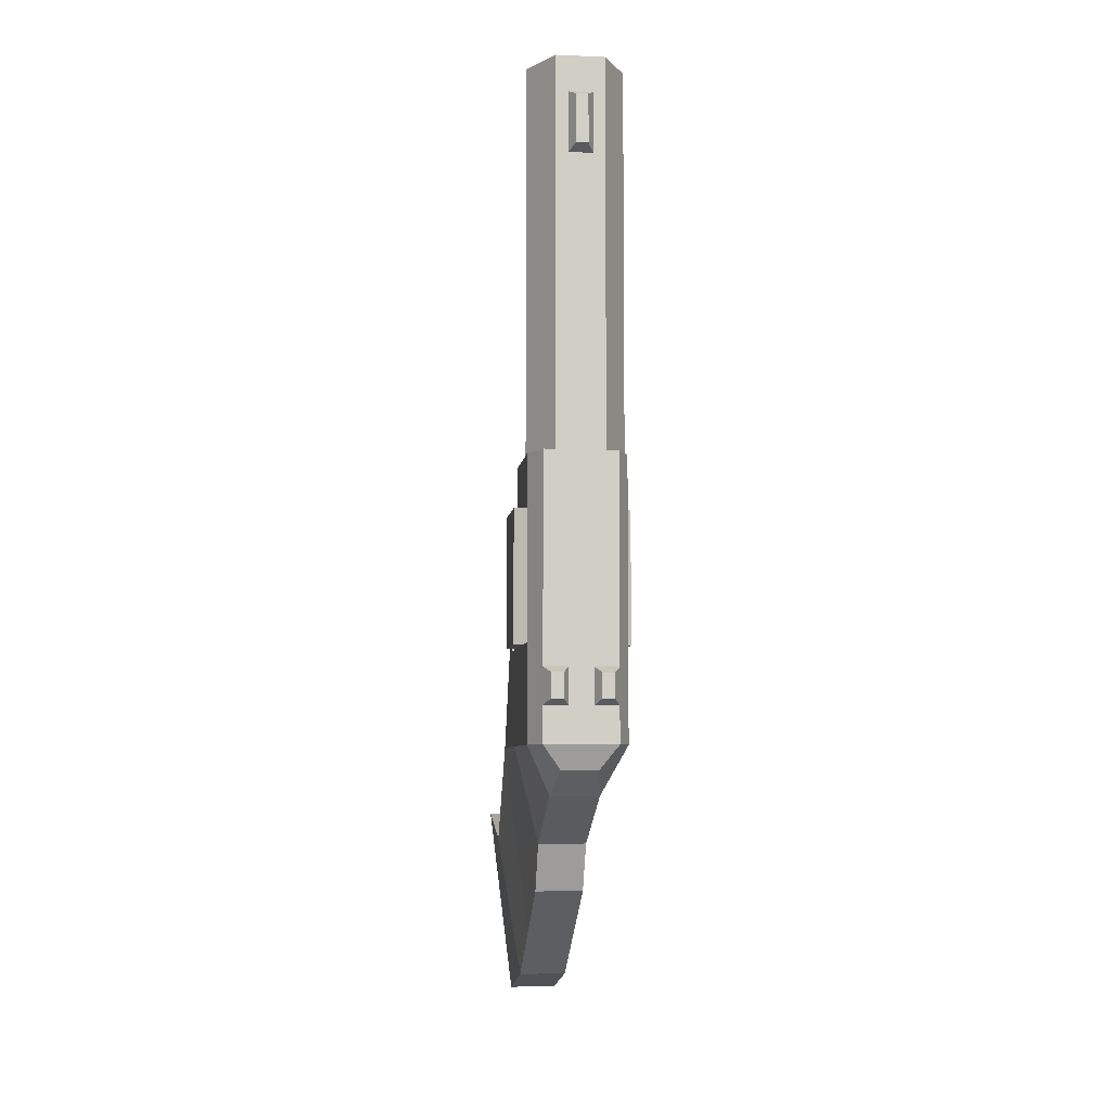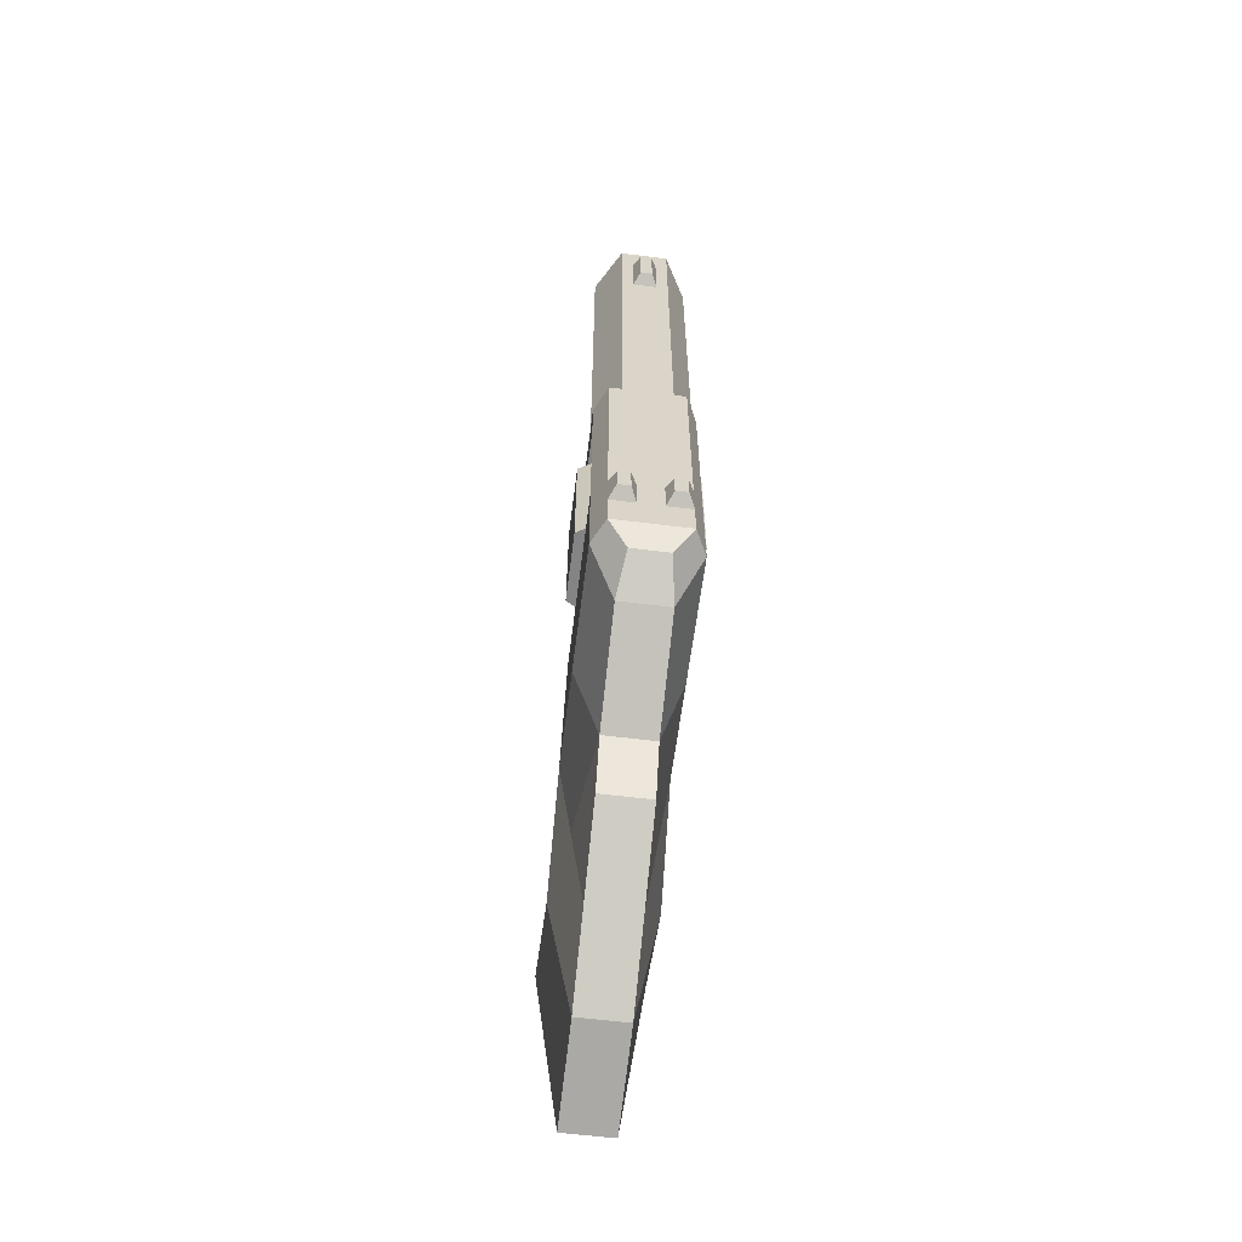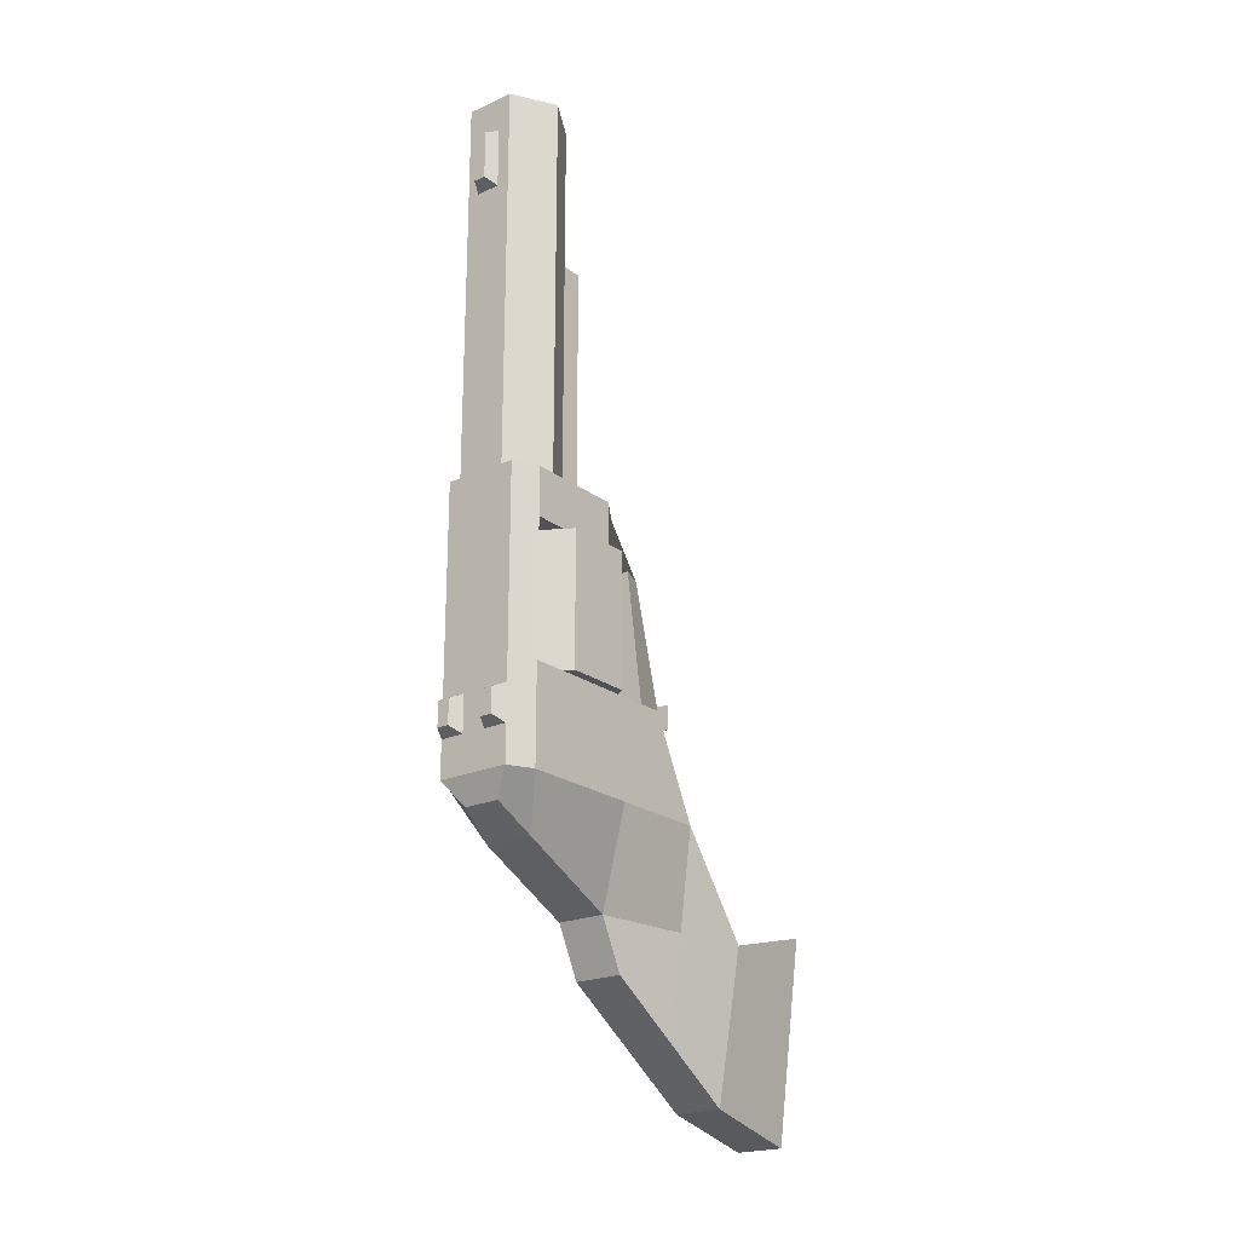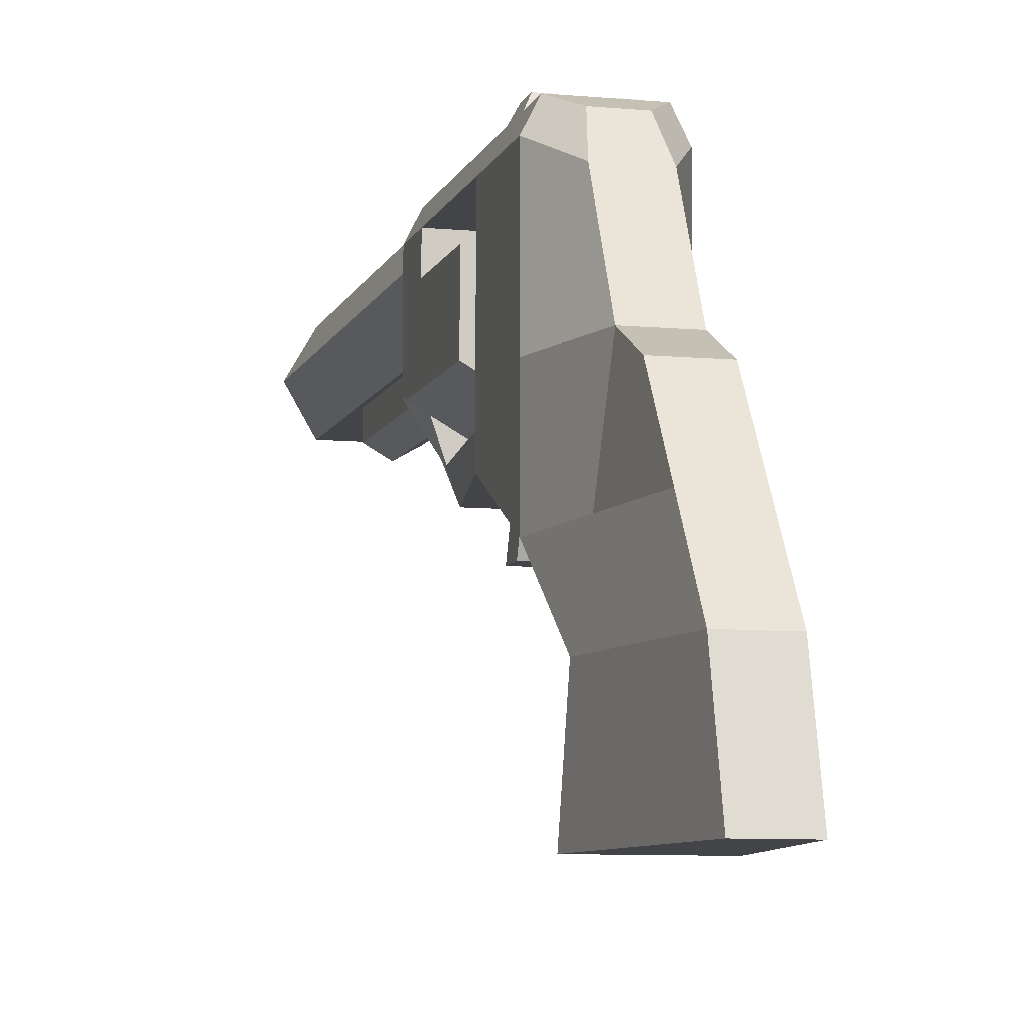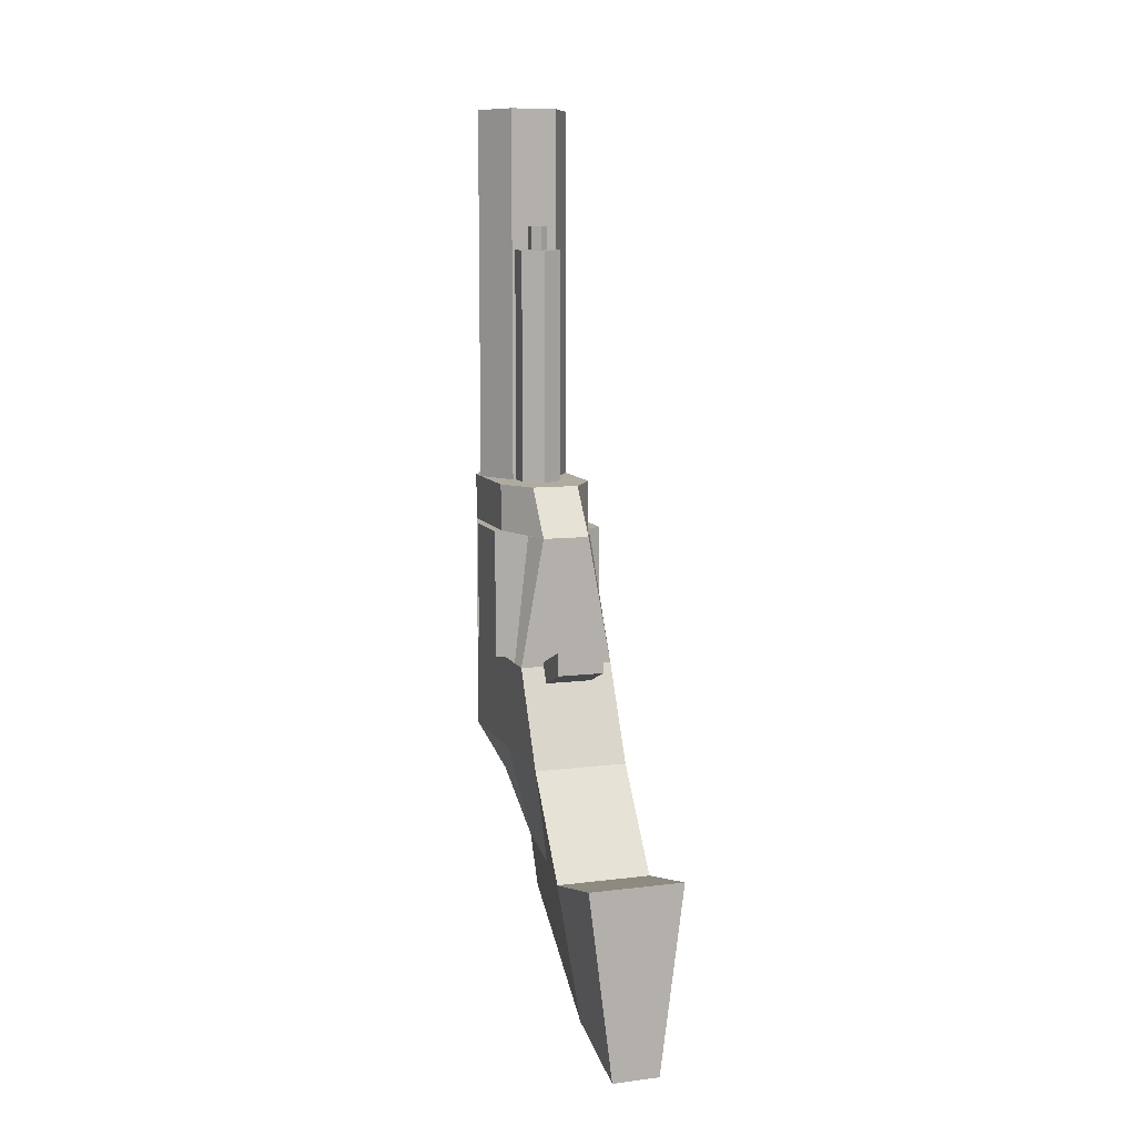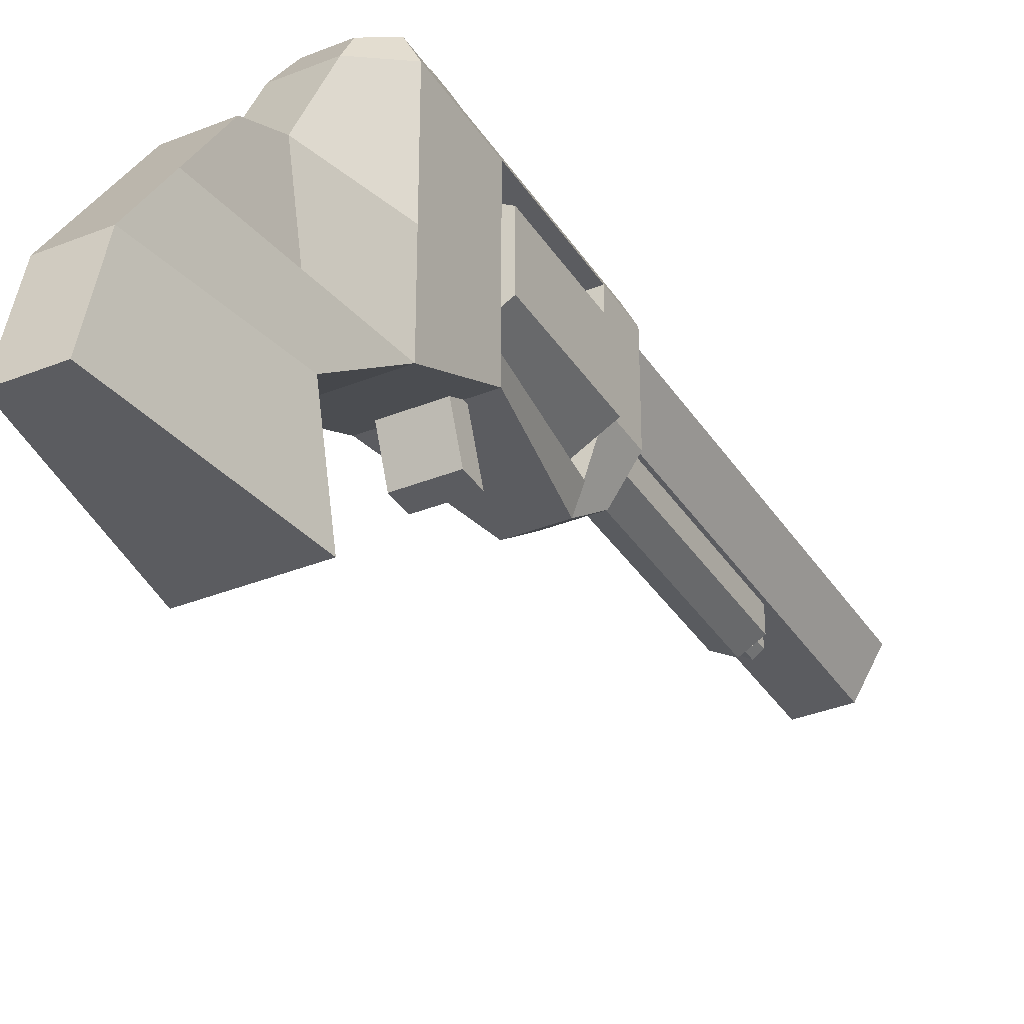
<metadata>
{"format":"obj","ext":"obj","renderer":"f3d","projection":"perspective","resolution":1024,"background":"white","views":[{"elev":-6.5,"azim":173.0,"up":"+Z"},{"elev":-61.5,"azim":172.8,"up":"+Z"},{"elev":-21.6,"azim":-142.0,"up":"+Z"},{"elev":-8.0,"azim":165.2,"up":"+Y"},{"elev":9.6,"azim":-18.0,"up":"+Z"},{"elev":-35.1,"azim":-151.7,"up":"+Y"}]}
</metadata>
<code>
o breakActionModel
v 0.02344 0.125 0.09375
v 0.02344 0.125 0.2109
v 0.03125 0.1094 0.2109
v 0.03125 0.1094 0.09375
v -0.03125 0.1094 0.2109
v -0.02344 0.125 0.2109
v -0.02344 0.125 0.09375
v -0.03125 0.1094 0.09375
v 0.03125 0.09766 0.2109
v 0.01562 0.1247 0.2109
v 0.01562 0.1247 0.4609
v 0.03125 0.09766 0.4609
v 0 0.09766 0.4531
v -0.01562 0.1247 0.2109
v -0.01562 0.1247 0.4609
v -0.03125 0.09766 0.2109
v -0.03125 0.09766 0.4609
v -0.01562 0.07059 0.2109
v -0.01562 0.07059 0.4609
v 0.01562 0.07059 0.2109
v 0.01562 0.07059 0.4609
v 0 0.05469 0.08594
v 0.005719 0.05859 0.08594
v 0.005719 0.05859 0.3828
v 0 0.05469 0.3828
v 0 0.0625 0.3828
v 0.005719 0.06641 0.08594
v 0.005719 0.06641 0.3828
v 0 0.07031 0.08594
v 0 0.07031 0.3828
v -0.005719 0.06641 0.08594
v -0.005719 0.06641 0.3828
v -0.005719 0.05859 0.08594
v -0.005719 0.05859 0.3828
v 0.003906 0.1328 0.4023
v 0.003906 0.1328 0.4336
v 0.007812 0.125 0.4375
v 0.007812 0.125 0.3984
v -0.007812 0.125 0.4375
v -0.003906 0.1328 0.4336
v -0.003906 0.1328 0.4023
v -0.007812 0.125 0.3984
v 0.03125 0.04688 0.1797
v 0.03125 0.04688 0.2109
v 0.01562 0.02344 0.2109
v 0.01562 -0 0.1797
v -0.01562 0.02344 0.2109
v -0.03125 0.04688 0.2109
v -0.03125 0.04688 0.1797
v -0.01562 -0 0.1797
v 0.03125 0.1094 0.1797
v 0.03125 0.1094 0.2109
v 0.03125 0.04688 0.2109
v 0.03125 0.04688 0.1797
v -0.03125 0.04688 0.2109
v -0.03125 0.1094 0.2109
v -0.03125 0.1094 0.1797
v -0.03125 0.04688 0.1797
v 0 0.04688 0.2109
v 0.01353 0.05469 0.2109
v 0.01353 0.05469 0.3672
v 0 0.04688 0.3672
v 0 0.0625 0.3672
v 0.01353 0.07031 0.2109
v 0.01353 0.07031 0.3672
v 0 0.07812 0.2109
v 0 0.07812 0.3672
v -0.01353 0.07031 0.2109
v -0.01353 0.07031 0.3672
v -0.01353 0.05469 0.2109
v -0.01353 0.05469 0.3672
v 0.02148 0.01562 0.1797
v 0.01562 -0 0.1797
v 0.03125 -0 0.09375
v 0.03125 0.01562 0.09375
v -0.03125 -0 0.09375
v -0.01562 -0 0.1797
v -0.02148 0.01562 0.1797
v -0.03125 0.01562 0.09375
f 1 2 3 4
f 5 6 7 8
f 6 2 1 7
f 4 3 5 8
f 3 2 6 5
f 7 1 4 8
f 9 10 11 12
f 12 11 13
f 10 14 15 11
f 11 15 13
f 14 16 17 15
f 15 17 13
f 16 18 19 17
f 17 19 13
f 18 20 21 19
f 19 21 13
f 20 9 12 21
f 21 12 13
f 22 23 24 25
f 25 24 26
f 23 27 28 24
f 24 28 26
f 27 29 30 28
f 28 30 26
f 29 31 32 30
f 30 32 26
f 31 33 34 32
f 32 34 26
f 33 22 25 34
f 34 25 26
f 35 36 37 38
f 39 40 41 42
f 40 36 35 41
f 38 37 39 42
f 37 36 40 39
f 41 35 38 42
f 43 44 45 46
f 47 48 49 50
f 46 45 47 50
f 45 44 48 47
f 49 43 46 50
f 51 52 53 54
f 55 56 57 58
f 53 52 56 55
f 57 51 54 58
f 59 60 61 62
f 62 61 63
f 60 64 65 61
f 61 65 63
f 64 66 67 65
f 65 67 63
f 66 68 69 67
f 67 69 63
f 68 70 71 69
f 69 71 63
f 70 59 62 71
f 71 62 63
f 72 73 74 75
f 76 77 78 79
f 74 73 77 76
f 78 72 75 79
f 77 73 72 78
f 75 74 76 79
o cylinderModel
v 0.03721 0.08398 0.1797
v 0 0.1055 0.1797
v 0 0.0625 0.1797
v 0.03721 0.08398 0.09375
v 0 0.1055 0.09375
v 0 0.0625 0.09375
v 0.03721 0.04102 0.1797
v 0.03721 0.04102 0.09375
v 0 0.01953 0.1797
v 0 0.01953 0.09375
v -0.03721 0.04102 0.1797
v -0.03721 0.04102 0.09375
v -0.03721 0.08398 0.1797
v -0.03721 0.08398 0.09375
f 80 81 82
f 81 80 83 84
f 84 83 85
f 86 80 82
f 80 86 87 83
f 83 87 85
f 88 86 82
f 86 88 89 87
f 87 89 85
f 90 88 82
f 88 90 91 89
f 89 91 85
f 92 90 82
f 90 92 93 91
f 91 93 85
f 81 92 82
f 92 81 84 93
f 93 84 85
o gunModel
v 0.01562 -0.07812 -0.125
v 0.03125 -0.07812 -0.03125
v 0.03125 -0.1406 -0.01562
v 0.01562 -0.1406 -0.1406
v -0.03125 -0.1406 -0.01562
v -0.03125 -0.07812 -0.03125
v -0.01562 -0.07812 -0.125
v -0.01562 -0.1406 -0.1406
v 0.01562 0.03125 -0.03125
v 0.03125 0.03125 0.03125
v 0.03125 -0.03125 0.03125
v 0.02344 -0.03125 -0.03125
v -0.03125 -0.03125 0.03125
v -0.03125 0.03125 0.03125
v -0.01562 0.03125 -0.03125
v -0.02344 -0.03125 -0.03125
v 0.01562 -0.03125 -0.09375
v 0.03125 -0.03125 0.03125
v 0.03125 -0.07812 -0.03125
v 0.01562 -0.07812 -0.125
v -0.03125 -0.07812 -0.03125
v -0.03125 -0.03125 0.03125
v -0.01562 -0.03125 -0.09375
v -0.01562 -0.07812 -0.125
v -0.01562 0.01562 -0.0625
v 0.01562 0.01562 -0.0625
v 0.01562 -0.03125 -0.09375
v -0.01562 -0.03125 -0.09375
v 0.01562 0.03125 -0.03125
v 0.02344 -0.03125 -0.03125
v -0.02344 -0.03125 -0.03125
v -0.01562 0.03125 -0.03125
v 0.03125 0.1094 0.03125
v 0.03125 0.1094 0.09375
v 0.03125 -0 0.09375
v 0.03125 -0.03125 0.03125
v -0.03125 -0 0.09375
v -0.03125 0.1094 0.09375
v -0.03125 0.1094 0.03125
v -0.03125 -0.03125 0.03125
v 0.01562 0.09375 0
v 0.03125 0.1094 0.03125
v 0.03125 0.03125 0.03125
v 0.01562 0.03125 -0.03125
v -0.03125 0.03125 0.03125
v -0.03125 0.1094 0.03125
v -0.01562 0.09375 0
v -0.01562 0.03125 -0.03125
v 0.01562 0.007812 0.07812
v 0.01562 0.007812 0.09375
v 0.01562 -0.03125 0.1094
v 0.01562 -0.03125 0.09375
v -0.01562 -0.03125 0.1094
v -0.01562 0.007812 0.09375
v -0.01562 0.007812 0.07812
v -0.01562 -0.03125 0.09375
v -0.01172 0.1328 0.05859
v -0.01172 0.1328 0.07422
v -0.007812 0.125 0.07812
v -0.007812 0.125 0.05469
v -0.02344 0.125 0.07812
v -0.01953 0.1328 0.07422
v -0.01953 0.1328 0.05859
v -0.02344 0.125 0.05469
v 0.01953 0.1328 0.05859
v 0.01953 0.1328 0.07422
v 0.02344 0.125 0.07812
v 0.02344 0.125 0.05469
v 0.007812 0.125 0.07812
v 0.01172 0.1328 0.07422
v 0.01172 0.1328 0.05859
v 0.007812 0.125 0.05469
v 0.02344 0.125 0.03125
v 0.02344 0.125 0.09375
v 0.03125 0.1094 0.09375
v 0.03125 0.1094 0.03125
v -0.03125 0.1094 0.09375
v -0.02344 0.125 0.09375
v -0.02344 0.125 0.03125
v -0.03125 0.1094 0.03125
v 0.01172 0.1172 0.01562
v 0.02344 0.125 0.03125
v 0.03125 0.1094 0.03125
v 0.01562 0.09375 0
v -0.03125 0.1094 0.03125
v -0.02344 0.125 0.03125
v -0.01172 0.1172 0.01562
v -0.01562 0.09375 0
f 94 95 96 97
f 98 99 100 101
f 97 96 98 101
f 96 95 99 98
f 100 94 97 101
f 102 103 104 105
f 106 107 108 109
f 107 103 102 108
f 104 103 107 106
f 110 111 112 113
f 114 115 116 117
f 112 111 115 114
f 116 110 113 117
f 118 119 120 121
f 119 122 123 120
f 124 125 118 121
f 125 122 119 118
f 126 127 128 129
f 130 131 132 133
f 129 128 130 133
f 128 127 131 130
f 134 135 136 137
f 138 139 140 141
f 140 134 137 141
f 142 143 144 145
f 146 147 148 149
f 147 143 142 148
f 145 144 146 149
f 144 143 147 146
f 148 142 145 149
f 150 151 152 153
f 154 155 156 157
f 155 151 150 156
f 153 152 154 157
f 152 151 155 154
f 156 150 153 157
f 158 159 160 161
f 162 163 164 165
f 163 159 158 164
f 161 160 162 165
f 160 159 163 162
f 164 158 161 165
f 166 167 168 169
f 170 171 172 173
f 171 167 166 172
f 168 167 171 170
f 174 175 176 177
f 178 179 180 181
f 179 175 174 180
f 180 174 177 181

</code>
